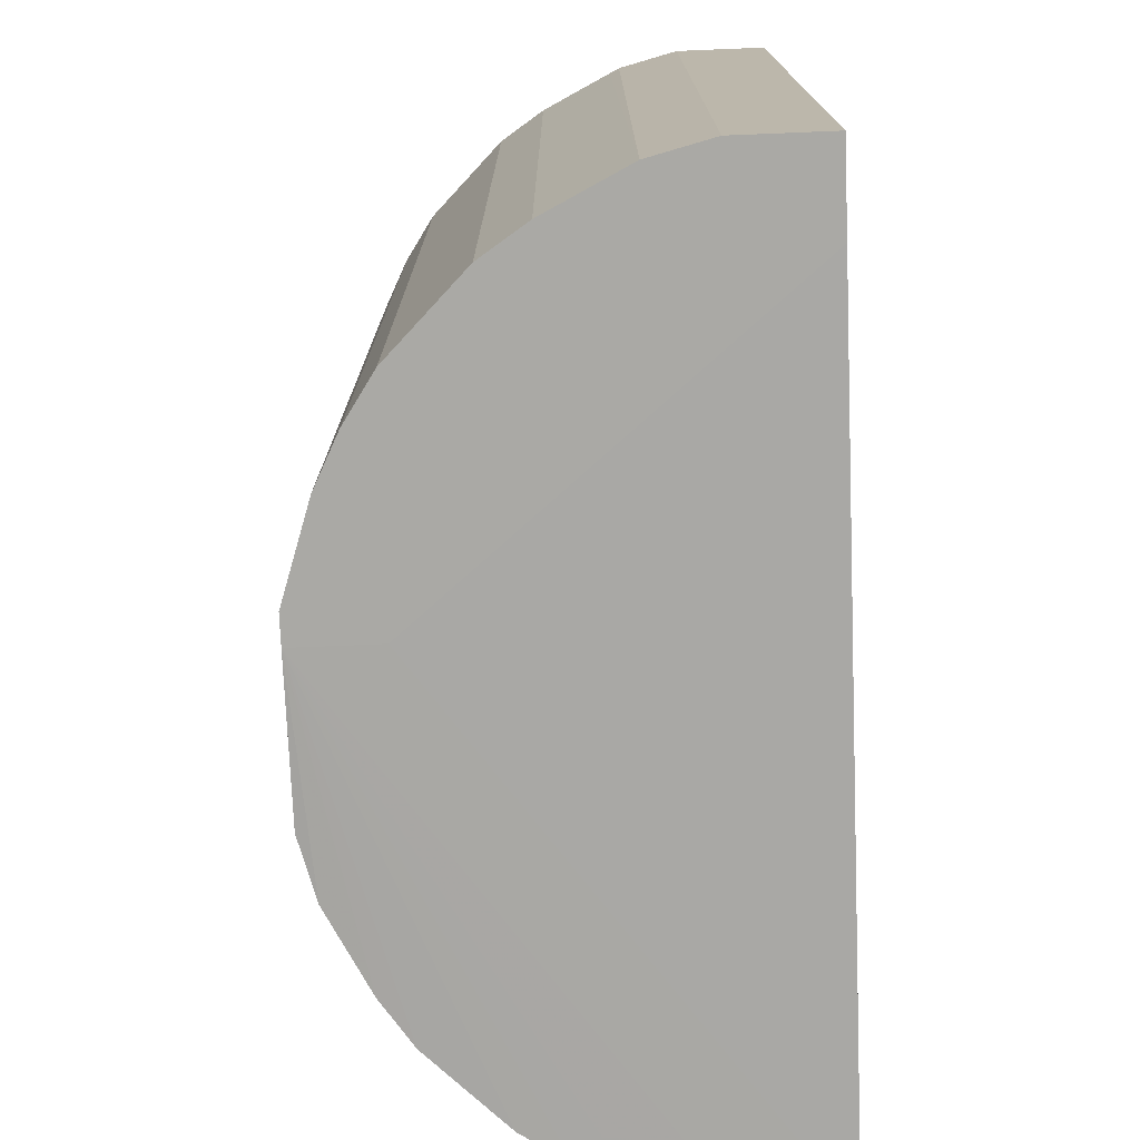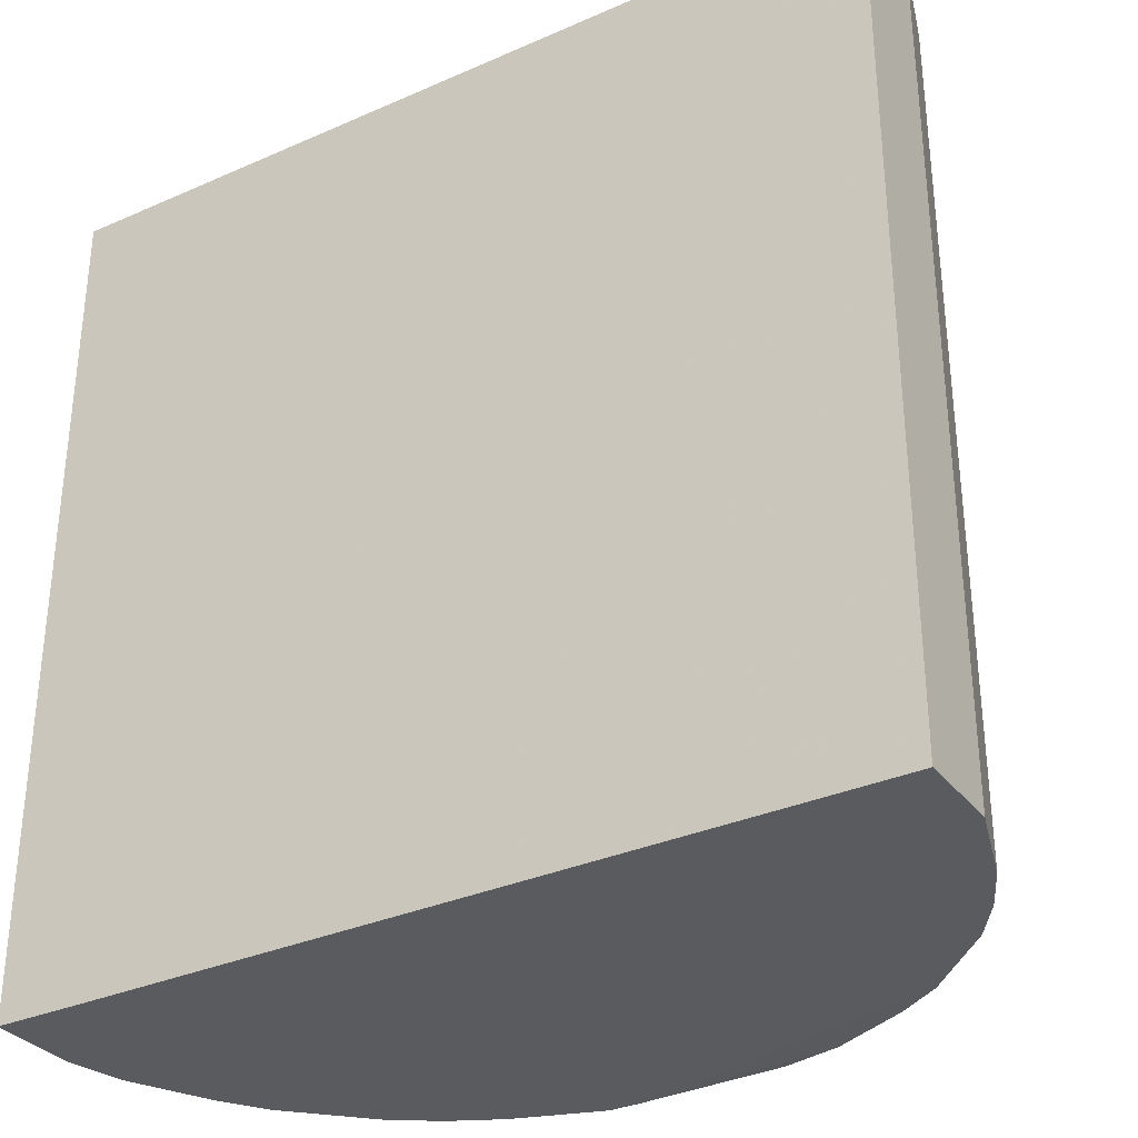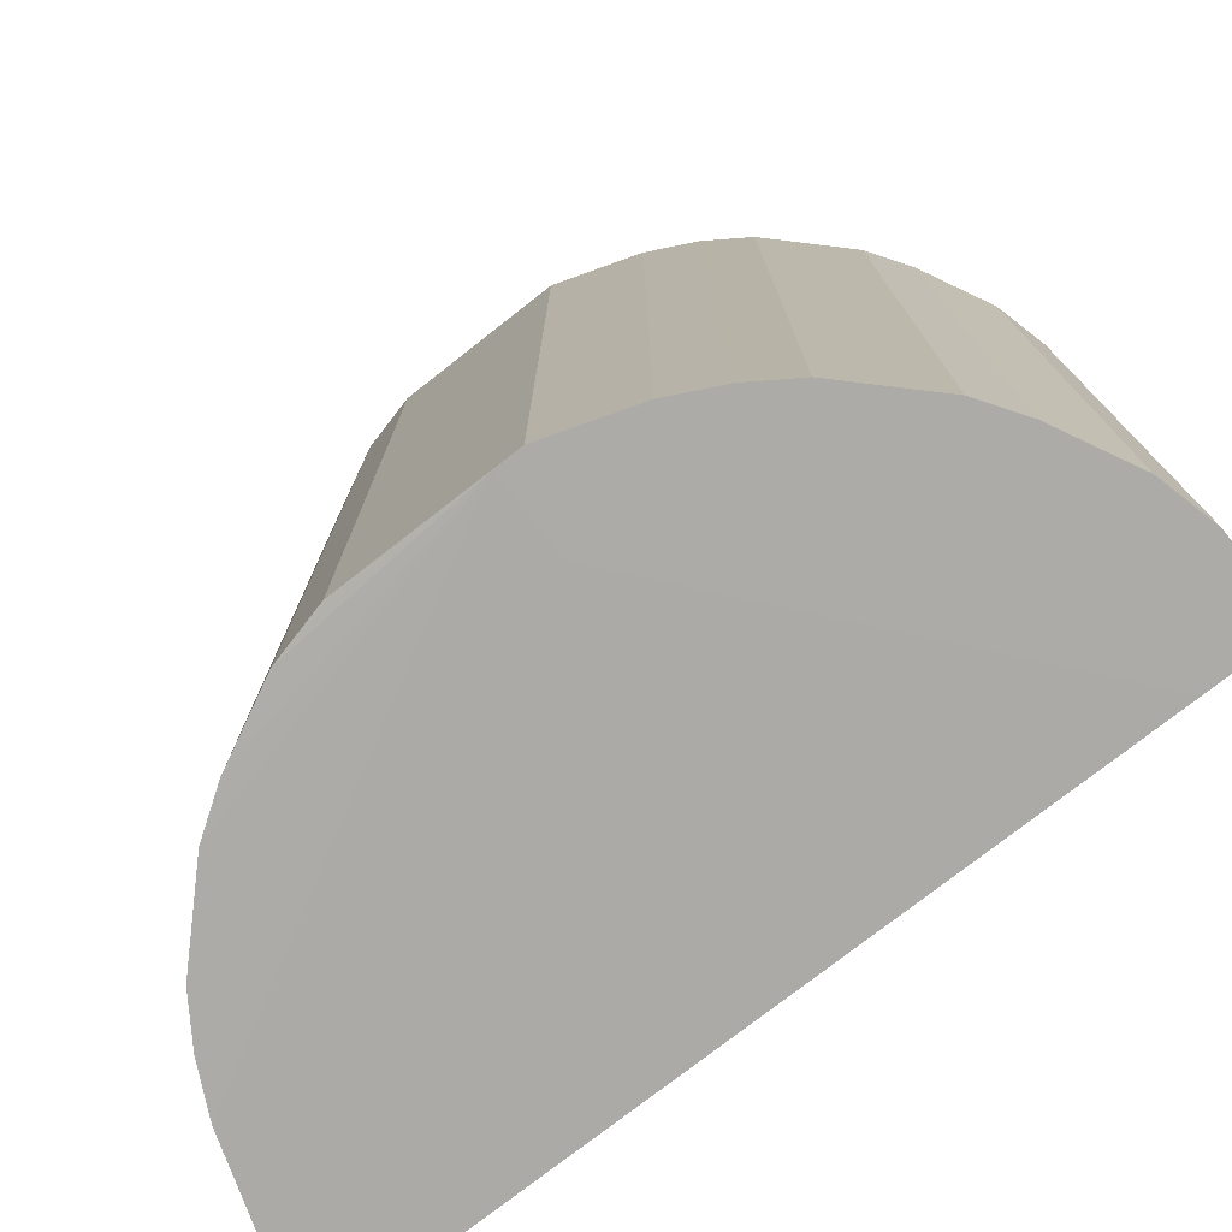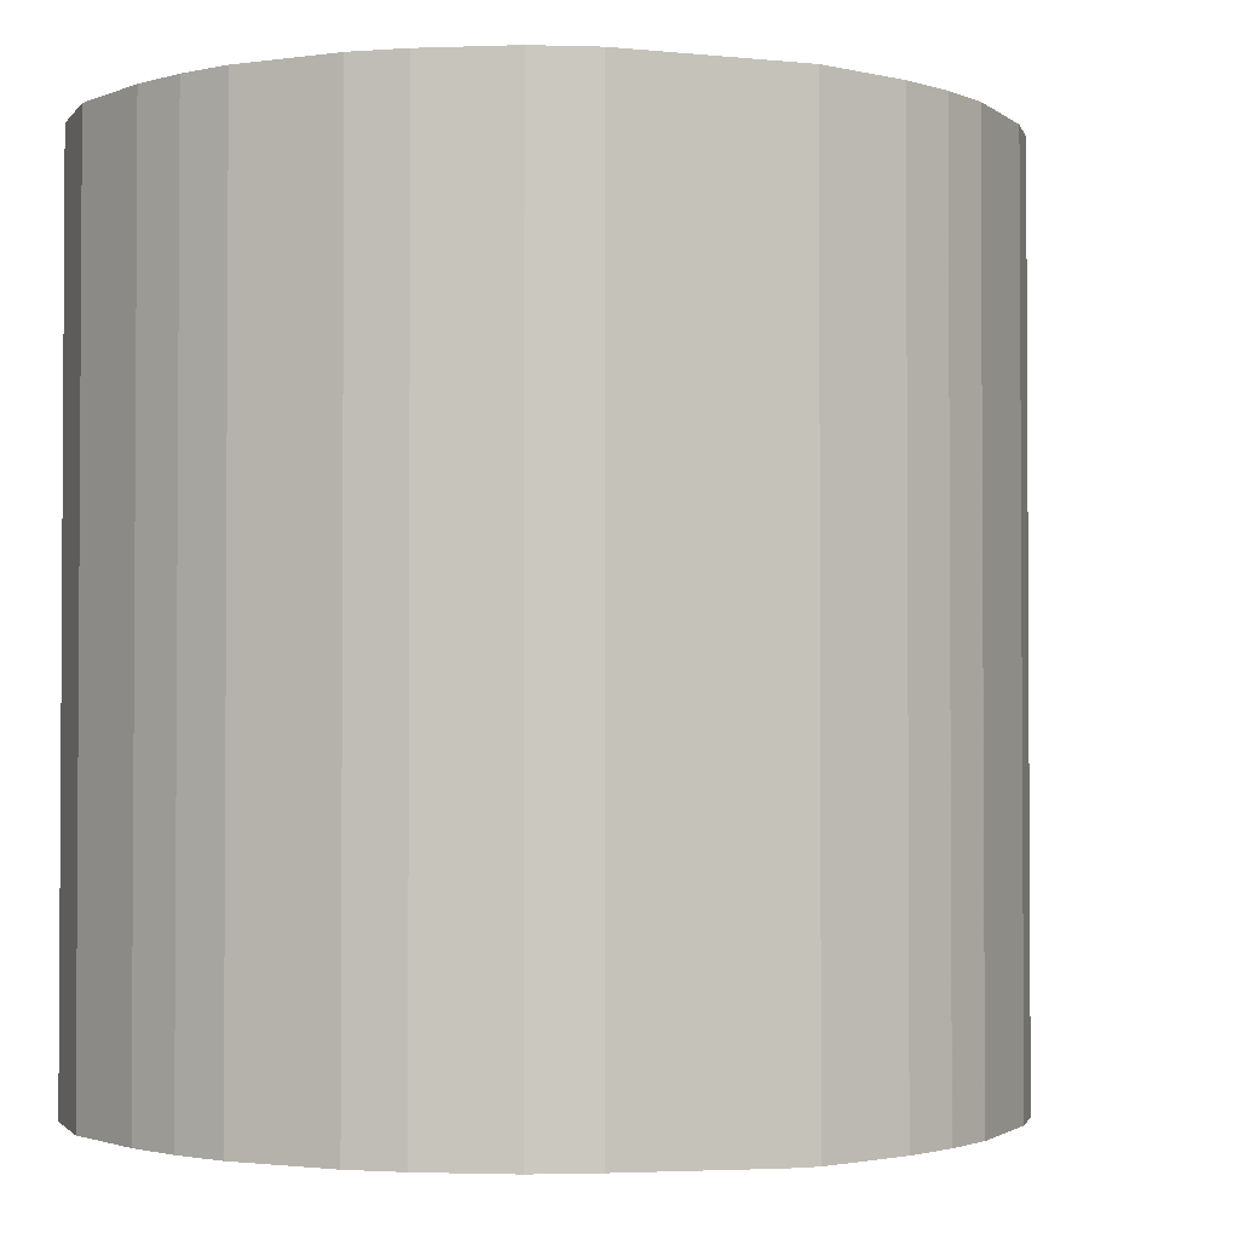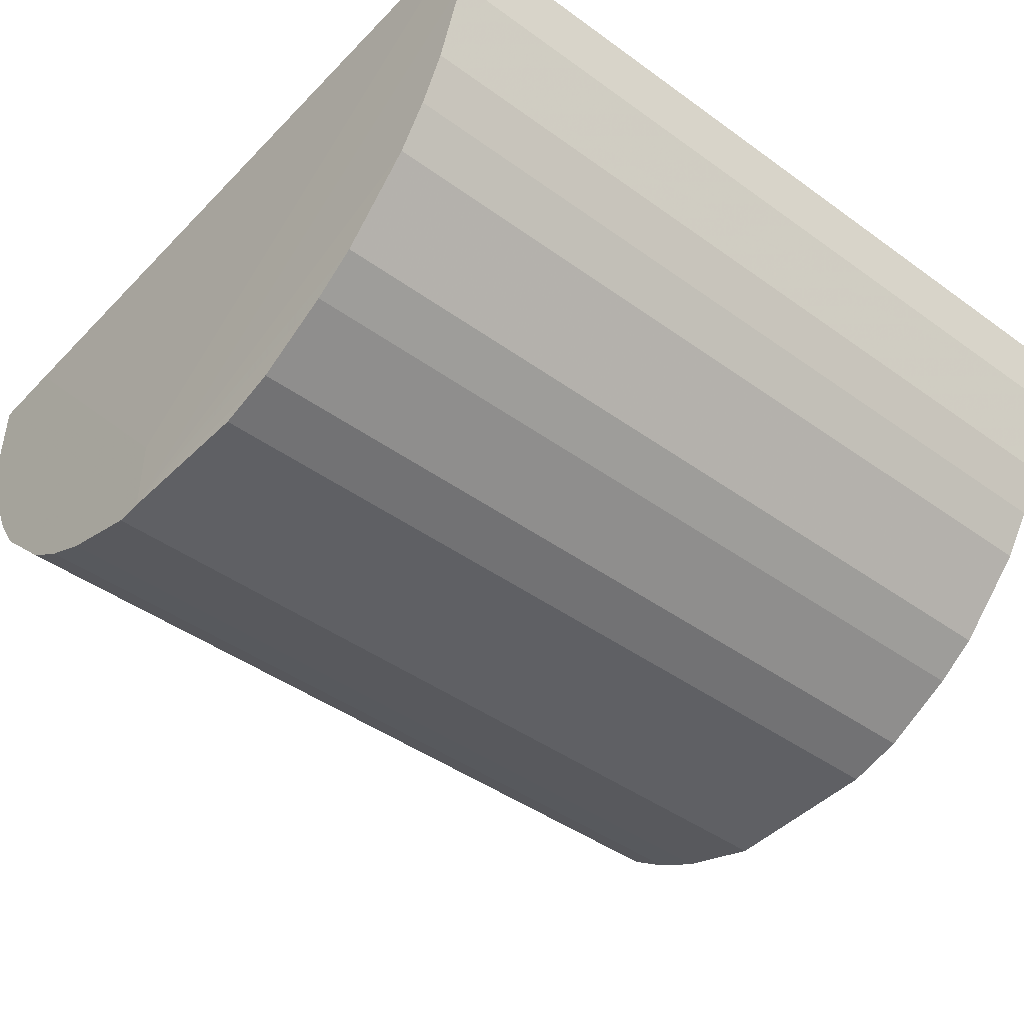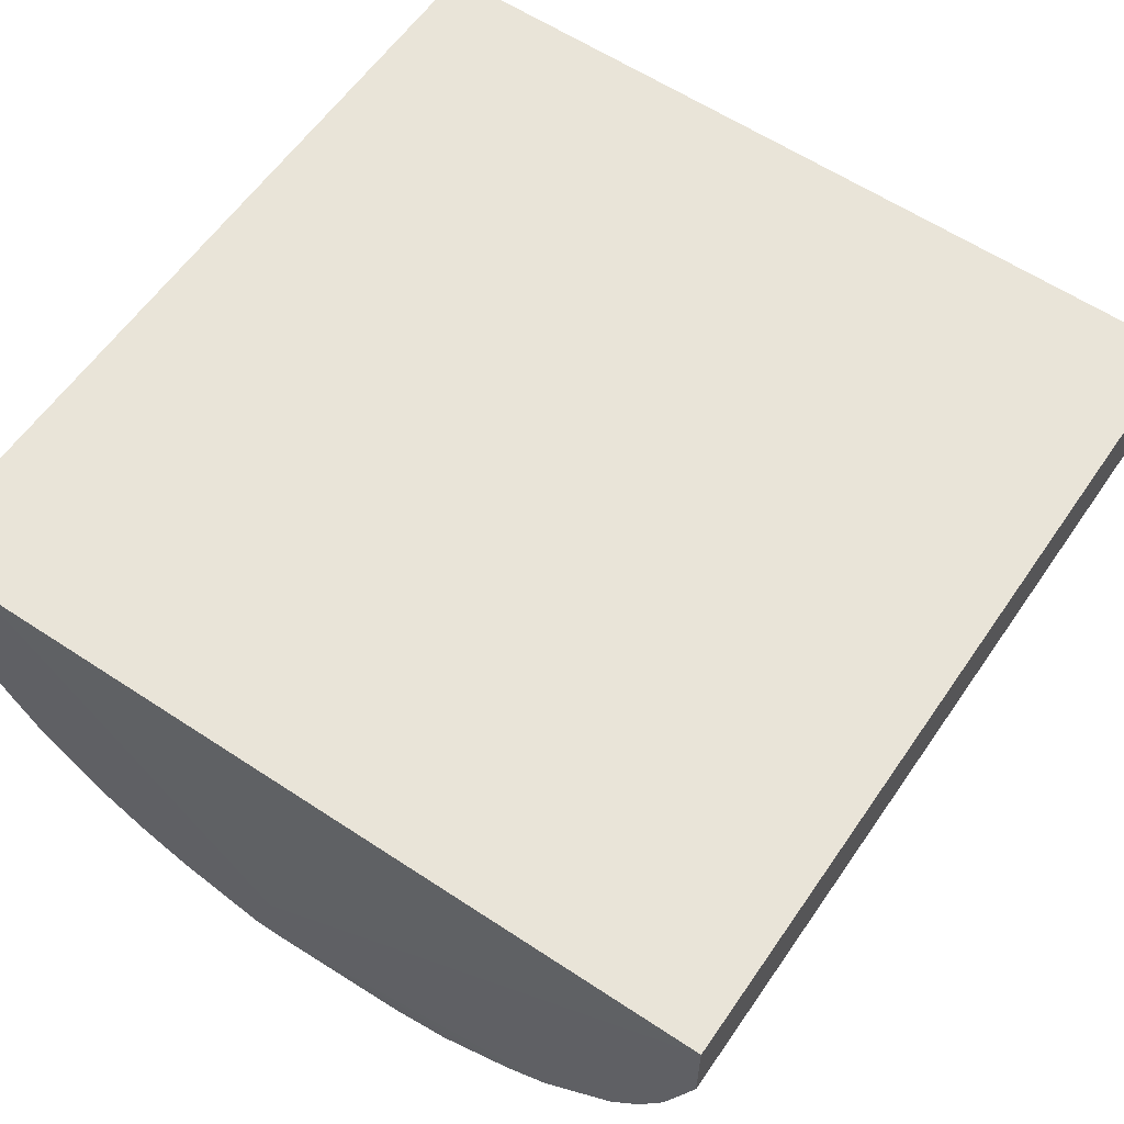
<metadata>
{"format":"obj","ext":"obj","renderer":"f3d","projection":"perspective","resolution":1024,"background":"white","views":[{"elev":-75.3,"azim":-87.7,"up":"+Y"},{"elev":-32.6,"azim":31.4,"up":"+Y"},{"elev":-76.4,"azim":-141.9,"up":"+Y"},{"elev":-2.0,"azim":160.3,"up":"+Y"},{"elev":-44.3,"azim":49.9,"up":"+Z"},{"elev":59.8,"azim":34.4,"up":"+Z"}]}
</metadata>
<code>
v -0.5111 -0.6746 -8.2e-05
v -0.5111 0.3461 -8.2e-05
v -0.5111 0.3461 -0.1058
v 0.511 0.3461 -0.1058
v 0.511 0.3461 -8.2e-05
v 0.511 -0.67 -0.1058
v 0.511 -0.67 -8.2e-05
v -0.07217 -0.6746 -0.4152
v -0.4152 -0.6746 -8.2e-05
v -0.07217 -0.6746 -0.5111
v 0.4758 -0.67 -0.2115
v 0.4758 0.3461 -0.2115
v 0.4465 0.3461 -0.2702
v 0.4465 -0.67 -0.2702
v 0.4112 -0.67 -0.3231
v 0.4112 0.3461 -0.3231
v 0.3231 0.3461 -0.4112
v 0.3231 -0.67 -0.4112
v 0.2702 -0.67 -0.4465
v 0.2702 0.3461 -0.4465
v 0.1762 0.3461 -0.4934
v 0.1762 -0.67 -0.4934
v 0.1058 -0.67 -0.5111
v 0.1058 0.3461 -0.5111
v -0.07217 0.3461 -0.5111
v -0.1058 0.3461 -0.5111
v -0.2115 0.3461 -0.4758
v -0.1058 -0.6746 -0.5111
v -0.2115 -0.6746 -0.4758
v -0.2702 -0.6746 -0.4465
v -0.4112 -0.6746 -0.3231
v -0.3231 -0.6746 -0.4112
v -0.3231 0.3461 -0.4112
v -0.4112 0.3461 -0.3231
v -0.4876 0.3461 -0.188
v -0.4464 0.3461 -0.2702
v -0.4464 -0.6746 -0.2702
v -0.4934 -0.6746 -0.1763
v -0.4934 0.3461 -0.1763
v -0.5111 -0.6746 -0.1058
v -0.2702 0.3461 -0.4465
f 32 33 30
f 36 34 37
f 36 35 34
f 34 35 33
f 34 33 31
f 32 31 33
f 36 37 35
f 32 30 31
f 29 28 30
f 26 27 25
f 28 26 10
f 28 10 30
f 29 30 27
f 29 27 28
f 37 34 31
f 28 27 26
f 30 10 31
f 37 31 38
f 27 33 25
f 39 35 38
f 13 17 4
f 26 25 10
f 21 25 17
f 17 25 4
f 25 3 4
f 41 27 30
f 41 30 33
f 41 33 27
f 33 3 25
f 35 3 33
f 31 10 1
f 38 31 1
f 40 1 3
f 40 38 1
f 39 38 40
f 39 40 3
f 39 3 35
f 37 38 35
f 23 10 25
f 19 10 22
f 24 25 21
f 12 4 11
f 11 4 6
f 11 6 10
f 8 10 6
f 8 1 10
f 5 2 1
f 7 5 1
f 12 13 4
f 9 1 8
f 7 8 6
f 7 6 5
f 5 6 4
f 5 4 2
f 2 4 3
f 2 3 1
f 24 23 25
f 9 8 7
f 12 11 13
f 9 7 1
f 15 13 14
f 13 11 14
f 24 21 23
f 23 21 22
f 23 22 10
f 19 22 21
f 20 21 17
f 20 17 19
f 19 17 18
f 20 19 21
f 16 13 15
f 11 10 14
f 15 14 10
f 15 10 18
f 15 18 17
f 16 15 17
f 16 17 13
f 19 18 10

</code>
